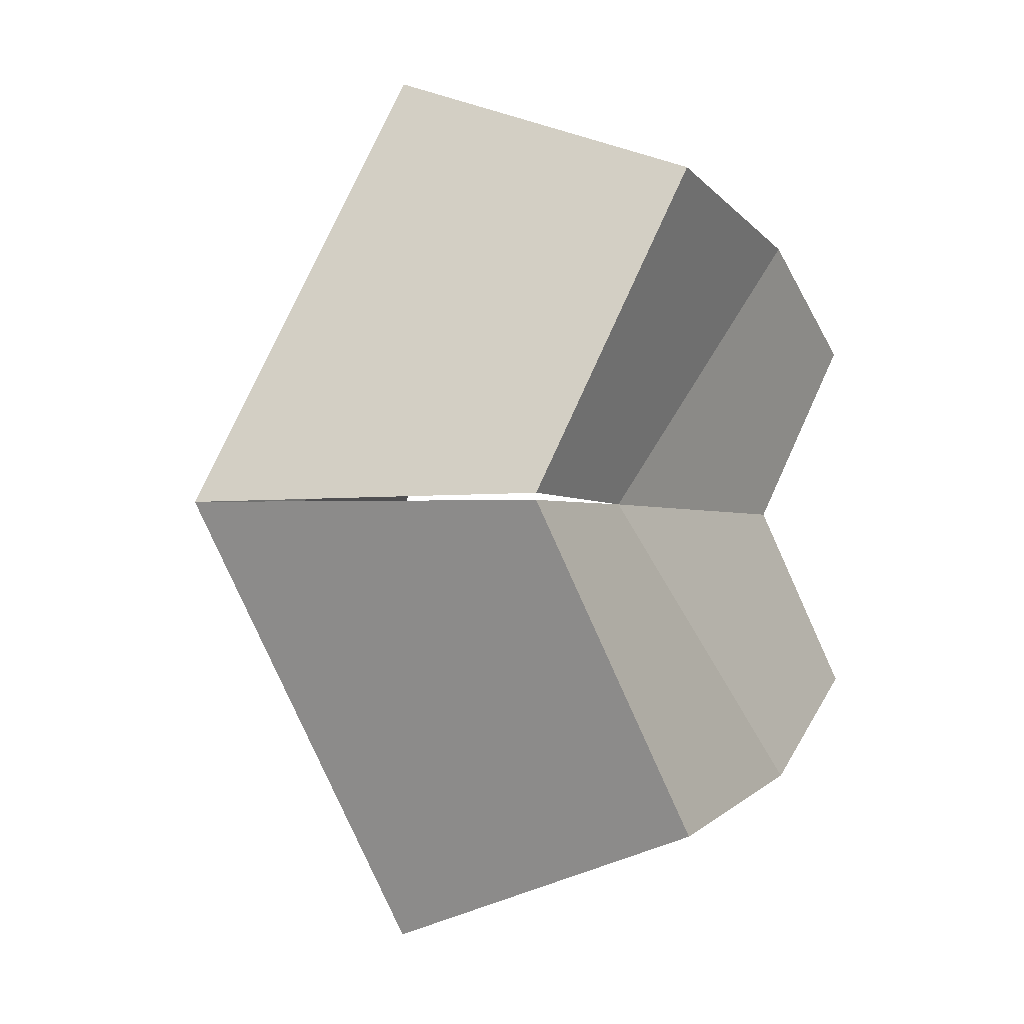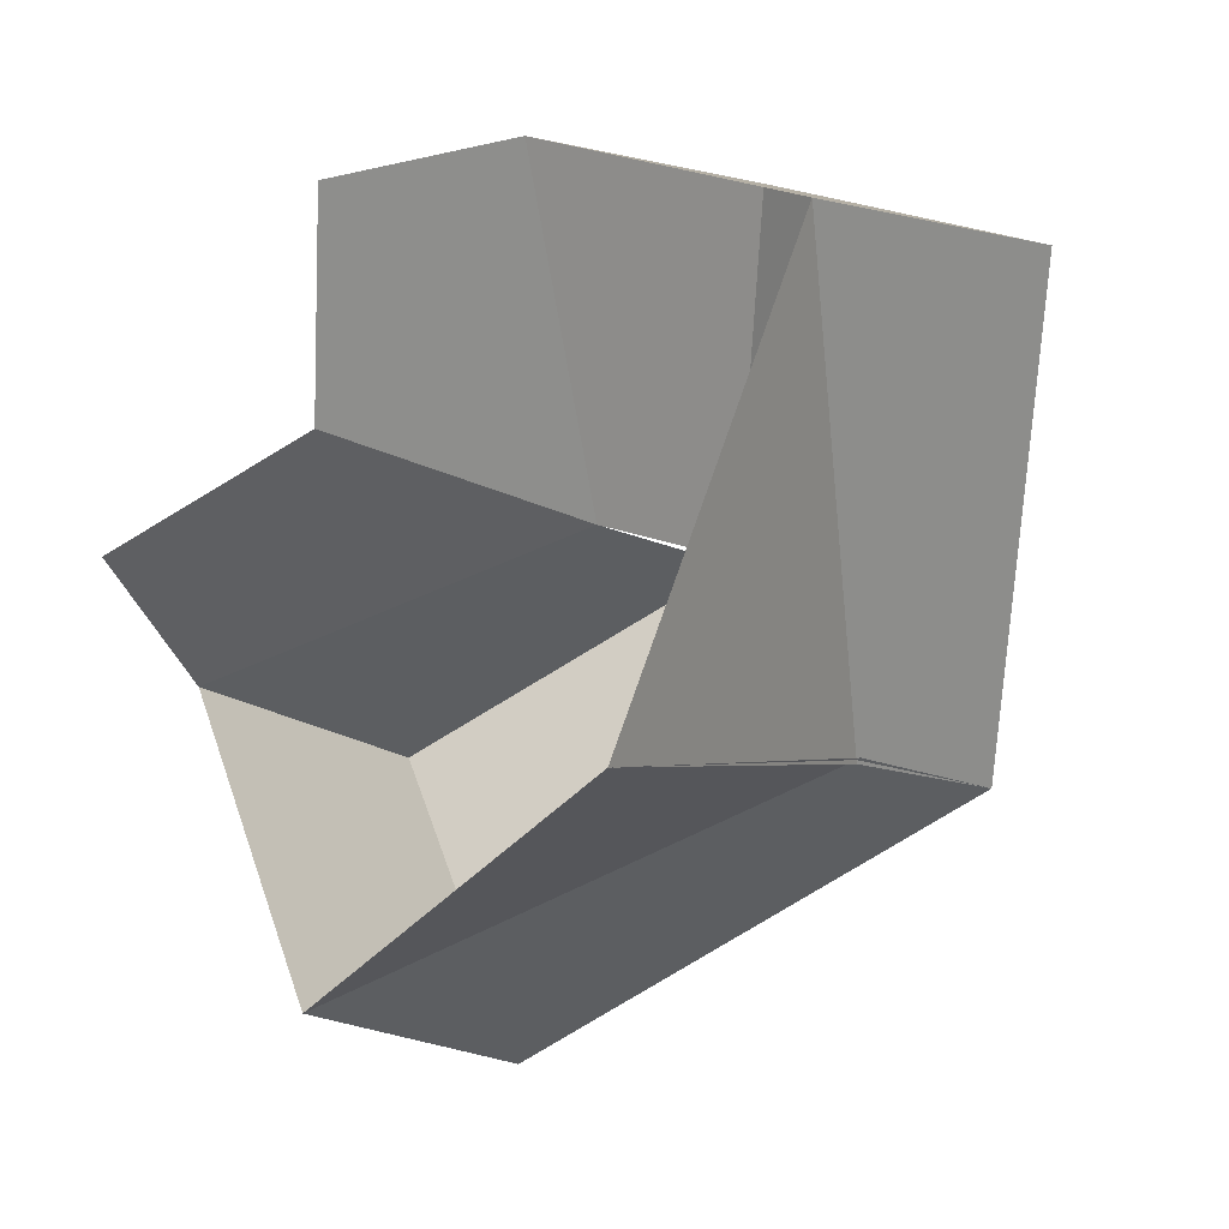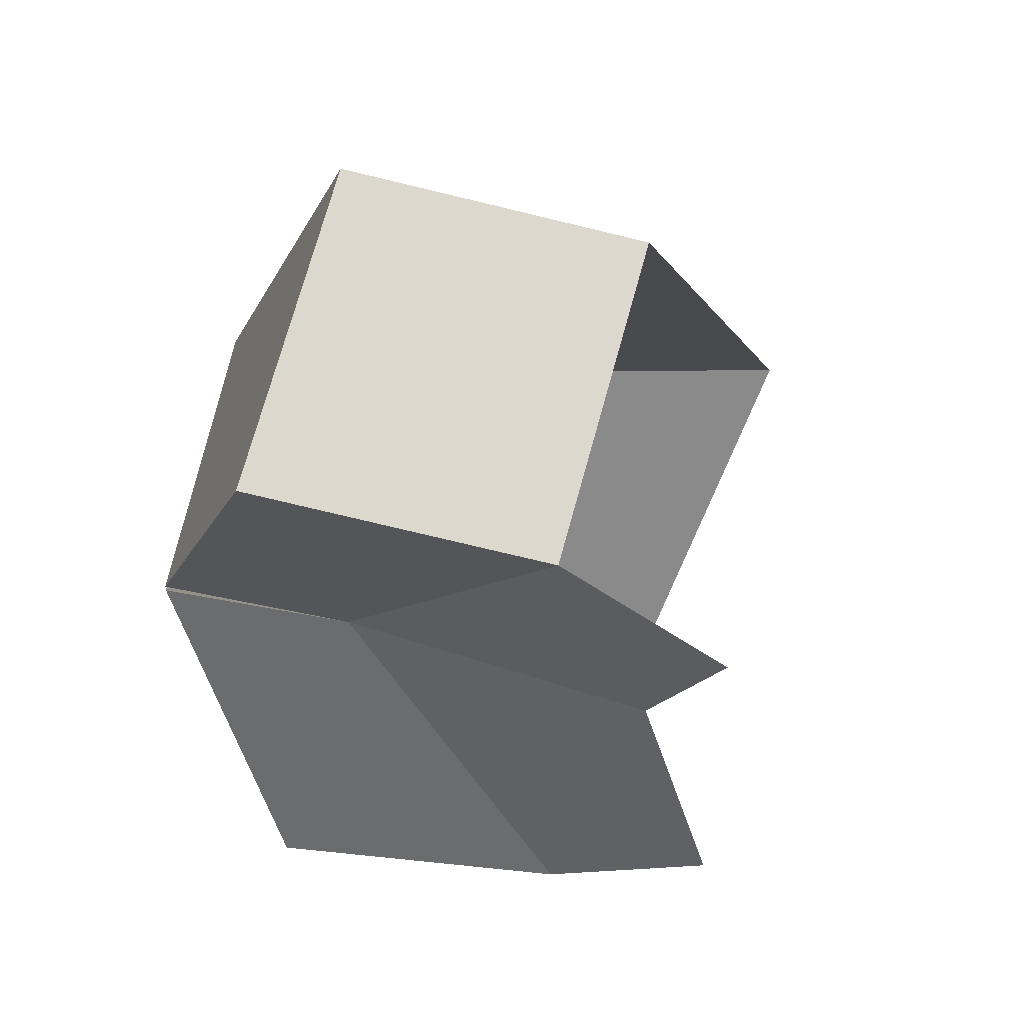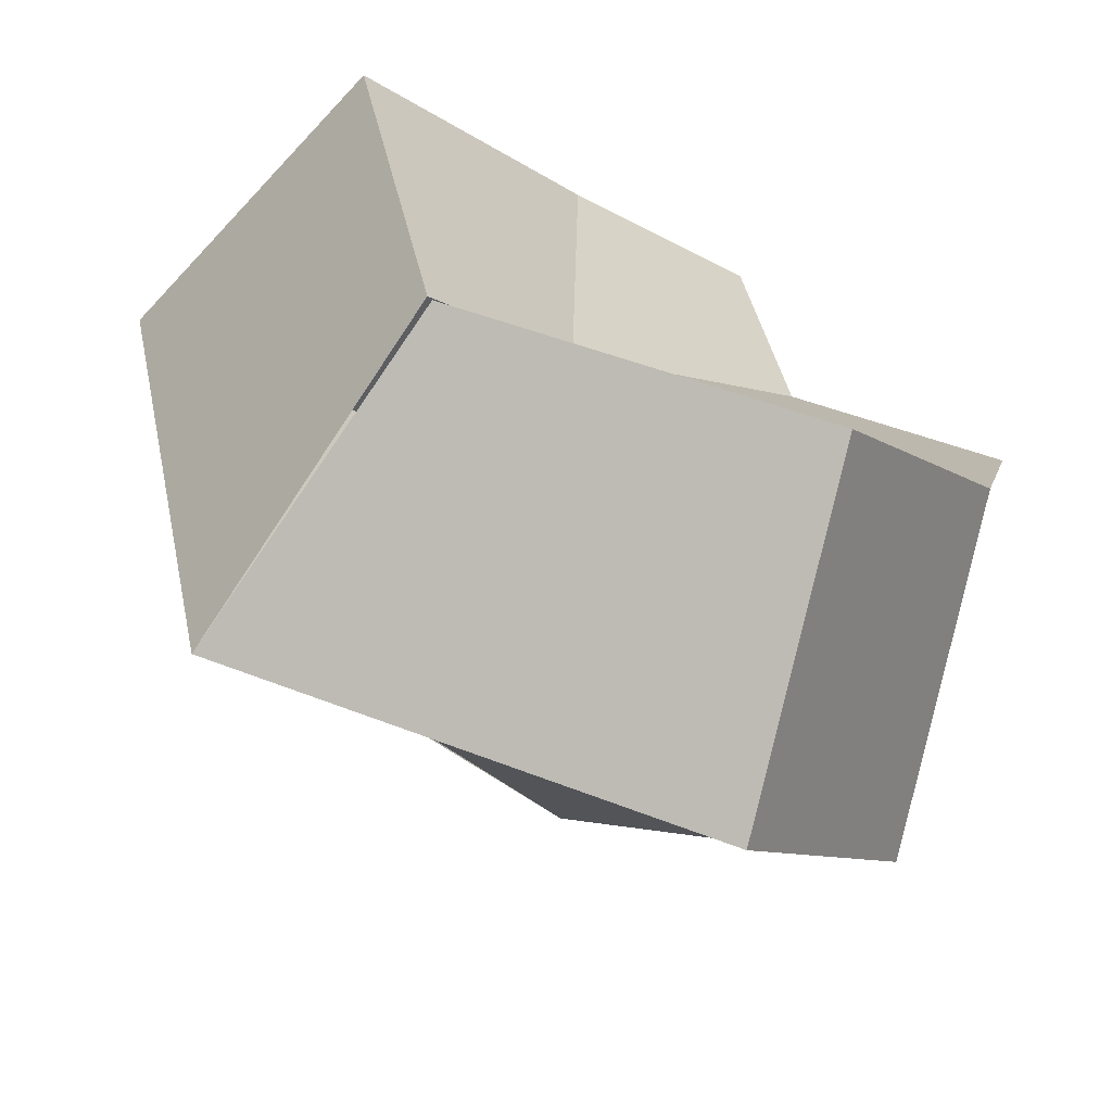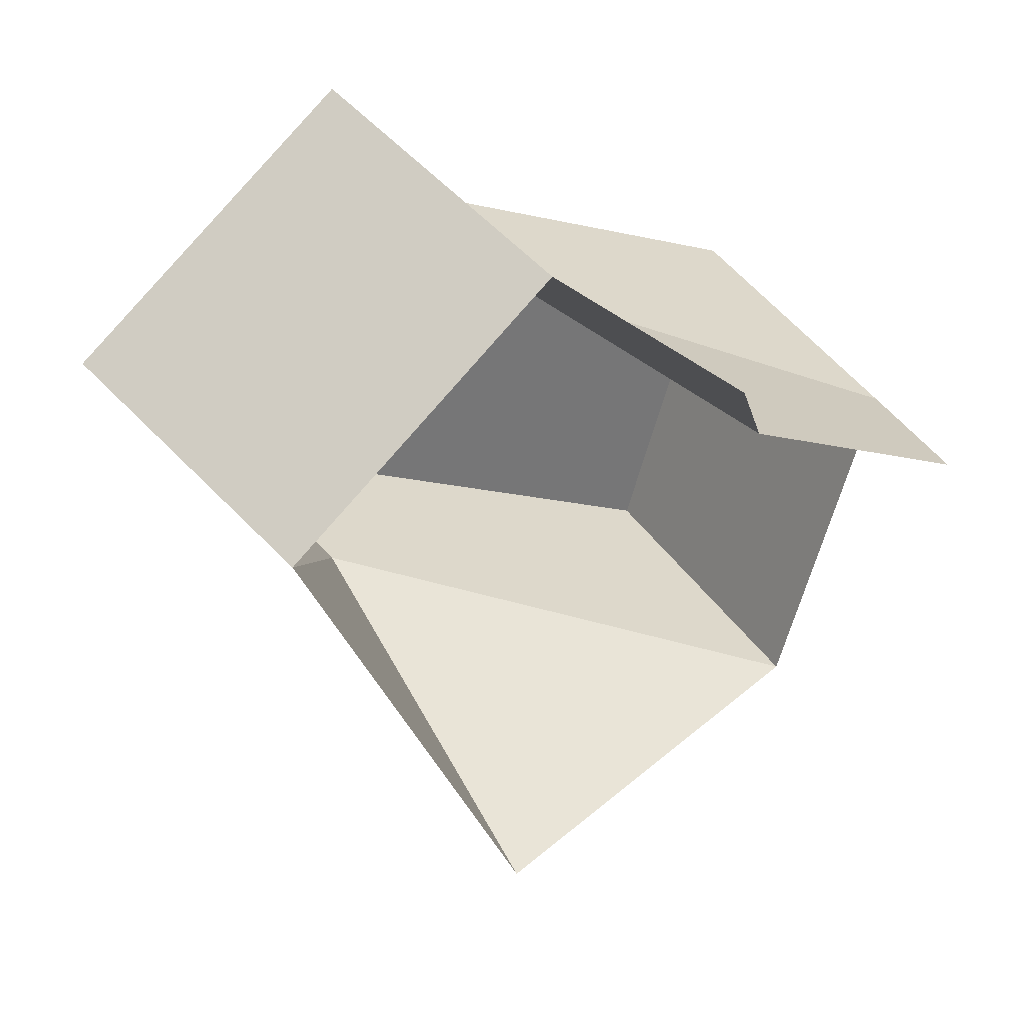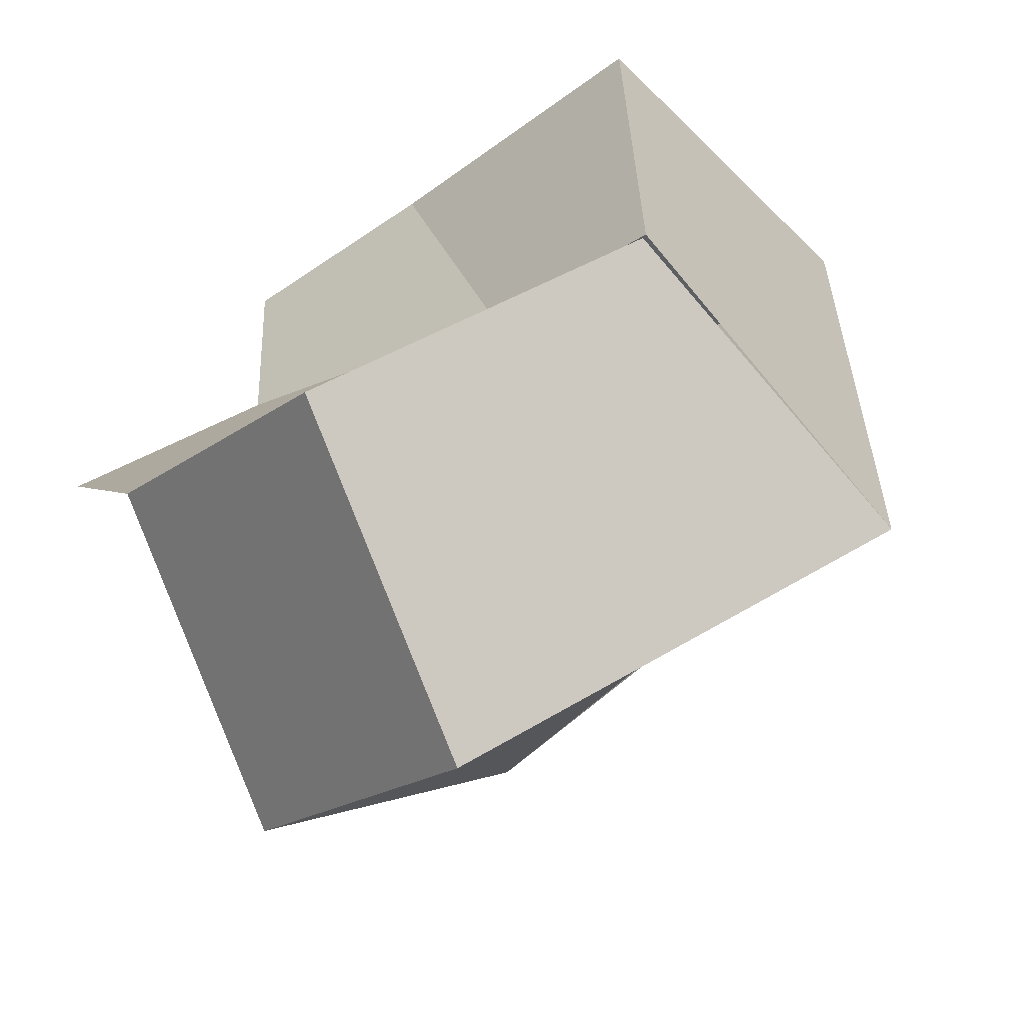
<metadata>
{"format":"obj","ext":"obj","renderer":"f3d","projection":"perspective","resolution":1024,"background":"white","views":[{"elev":-2.2,"azim":156.4,"up":"+Z"},{"elev":-71.5,"azim":-30.9,"up":"+Y"},{"elev":51.8,"azim":-125.9,"up":"+Z"},{"elev":42.2,"azim":141.1,"up":"+Y"},{"elev":-11.0,"azim":-143.1,"up":"+Y"},{"elev":37.9,"azim":25.8,"up":"+Y"}]}
</metadata>
<code>
o Queen.015
v -2.73 1.5 0.000548
v -2.835 1.509 -0.03099
v -2.781 1.484 -0.06654
v -2.813 1.526 -0.04764
v -2.743 1.518 -0.07327
v -2.776 1.561 -0.05419
v -2.748 1.564 -0.000556
v -2.73 1.5 -0.000548
v -2.773 1.541 -0
v -2.835 1.509 0.03099
v -2.819 1.511 -0
v -2.781 1.484 0.06654
v -2.813 1.526 0.04764
v -2.743 1.518 0.07327
v -2.776 1.561 0.05419
v -2.705 1.522 -0
v -2.748 1.564 0.000555
v -2.771 1.444 -0
f 9 4 2 11
f 16 5 6 7
f 3 5 16 1
f 4 6 5 3
f 9 7 6 4
f 3 1 18
f 9 11 10 13
f 16 17 15 14
f 12 8 16 14
f 13 12 14 15
f 9 13 15 17
f 12 18 8

</code>
